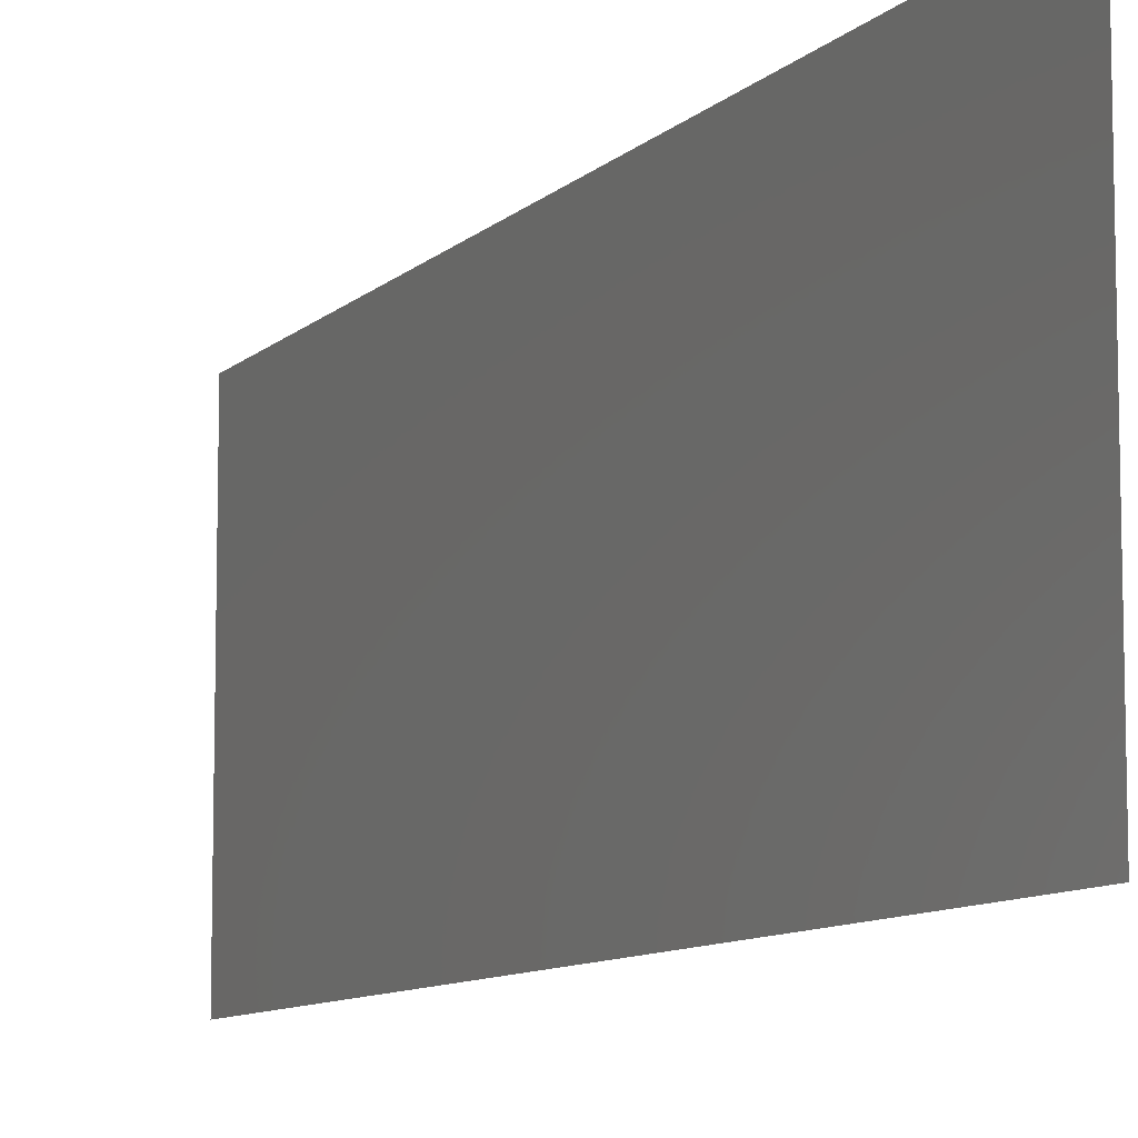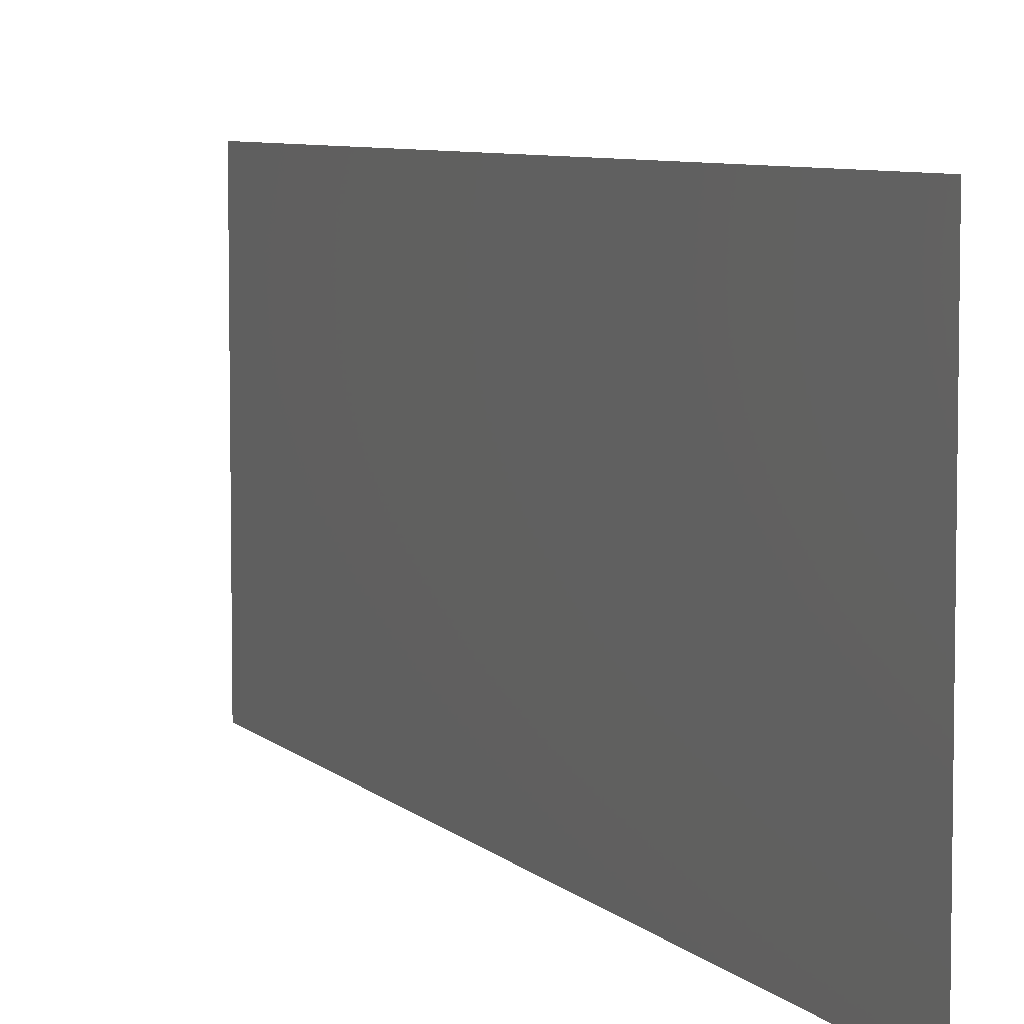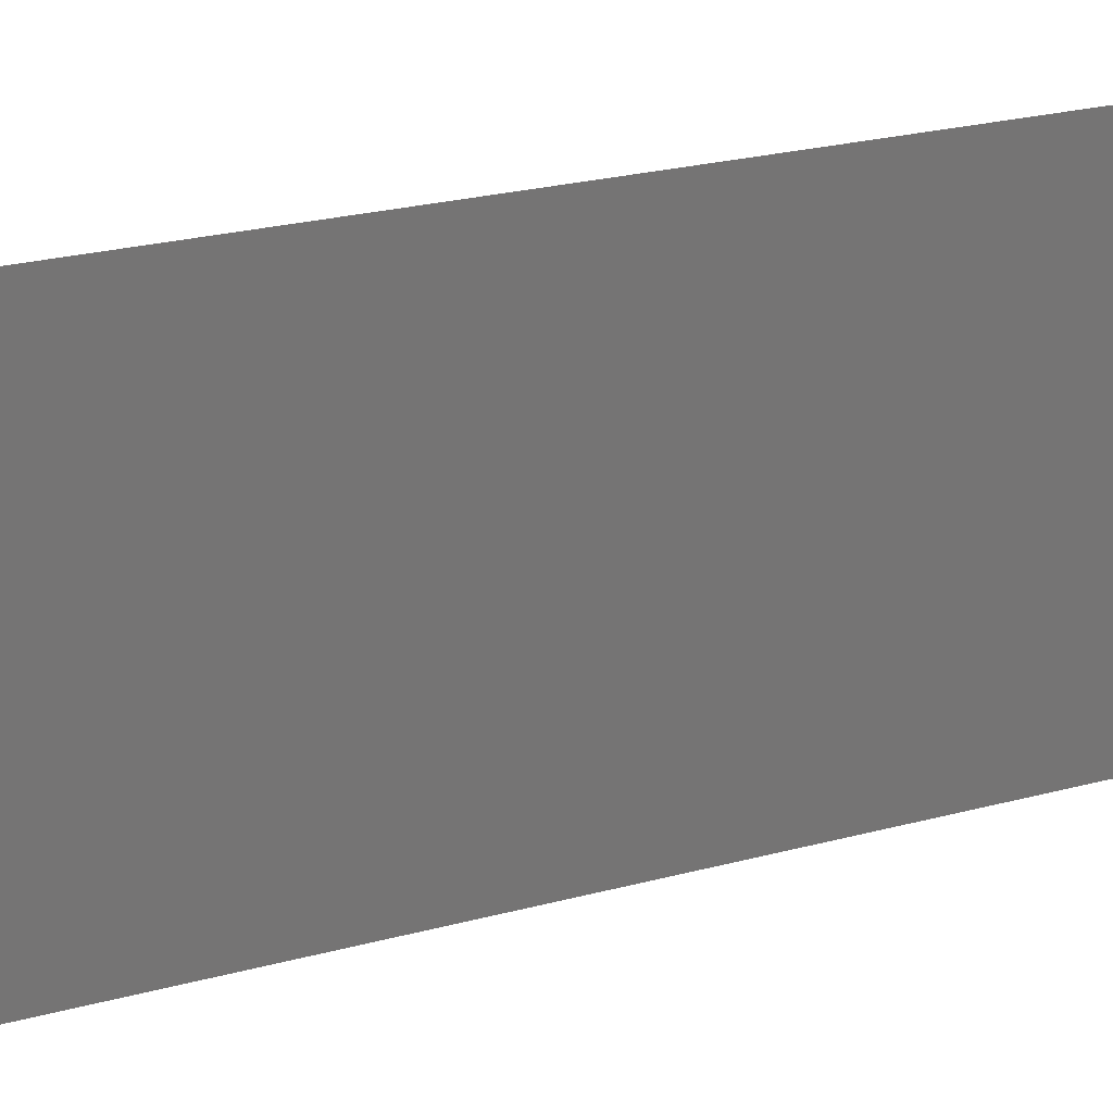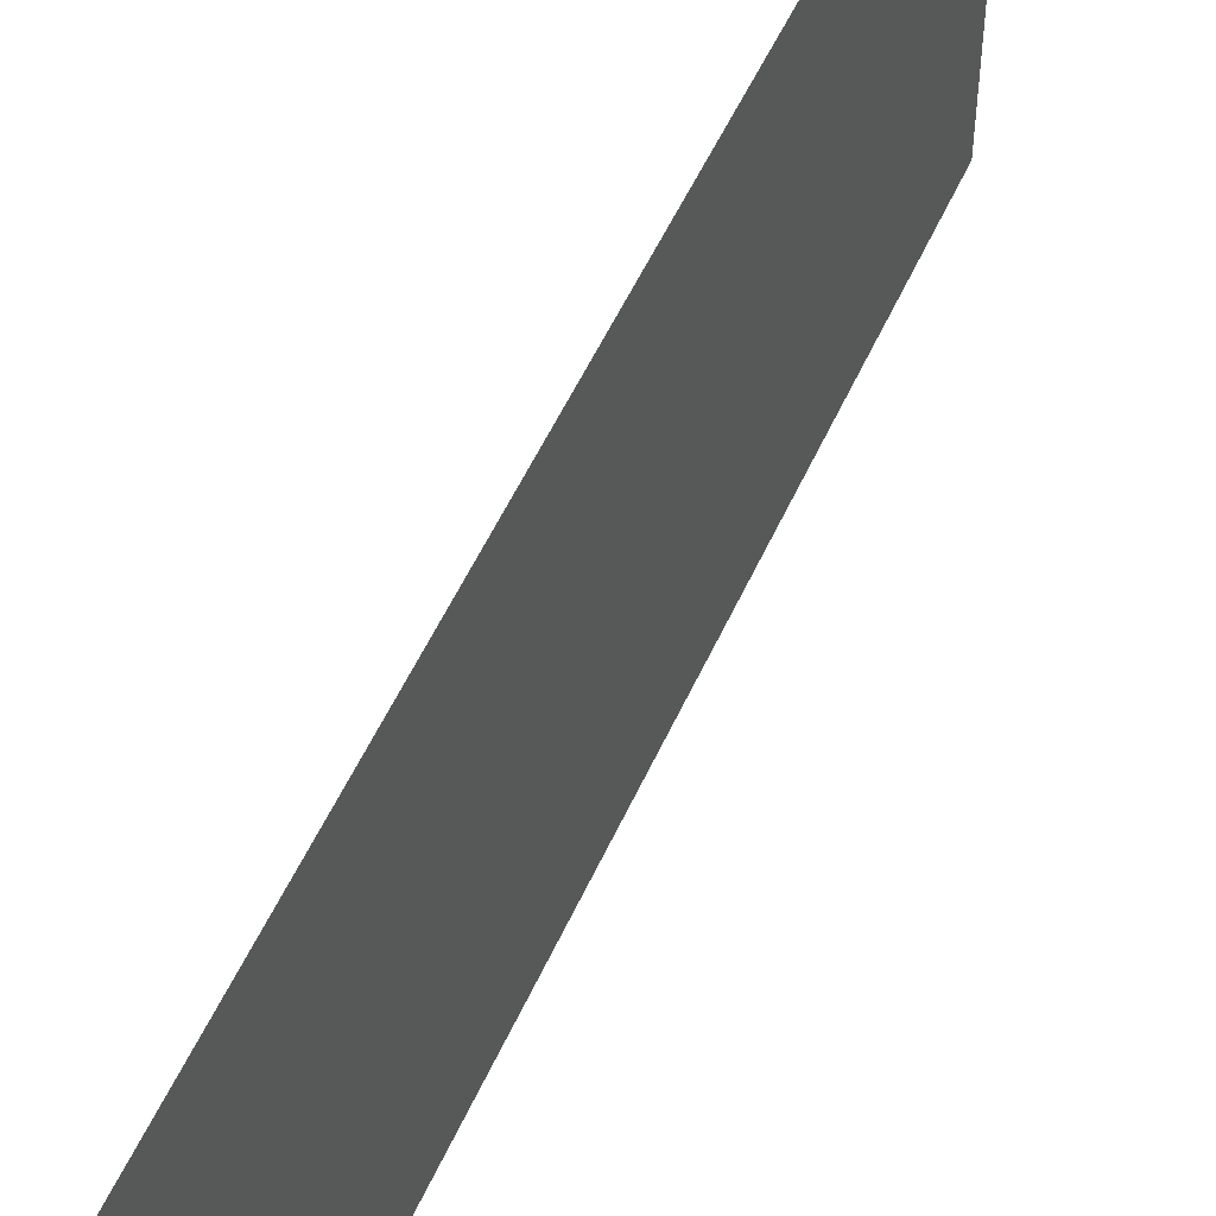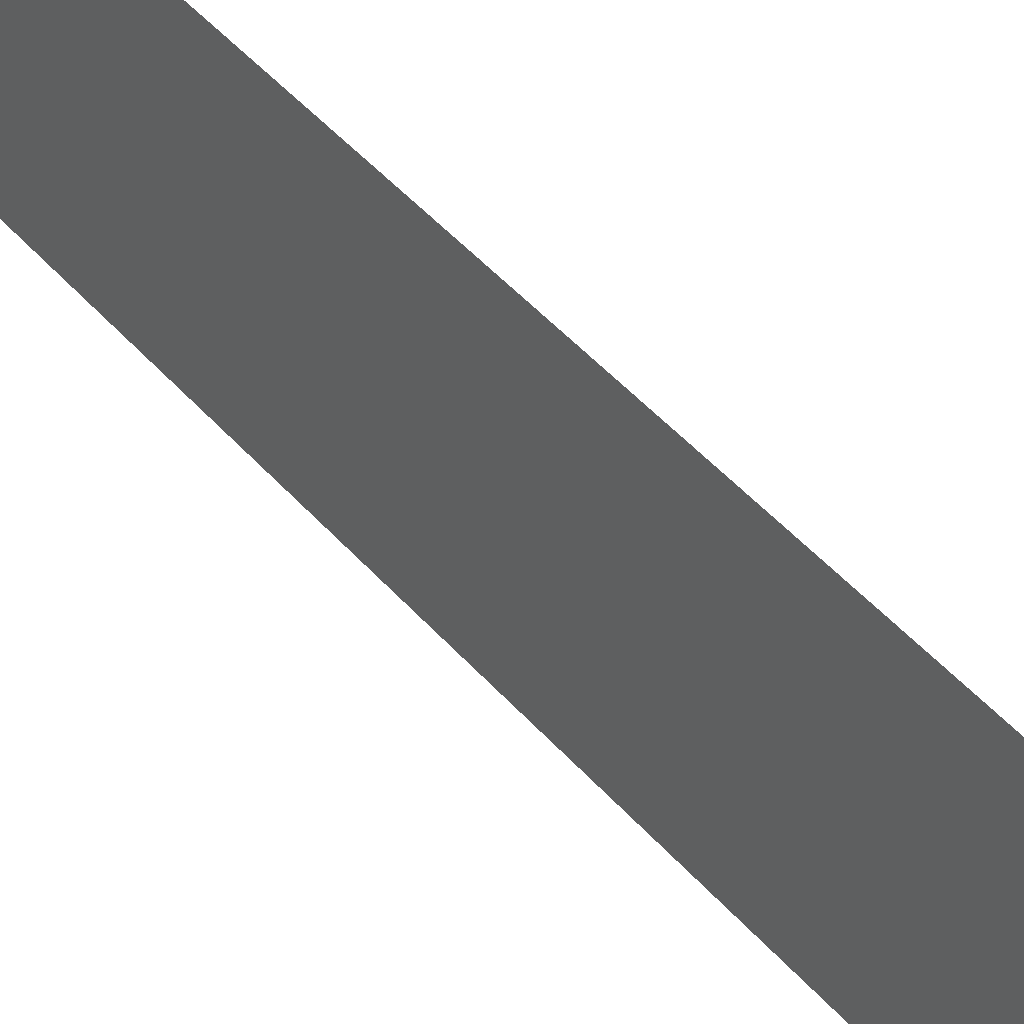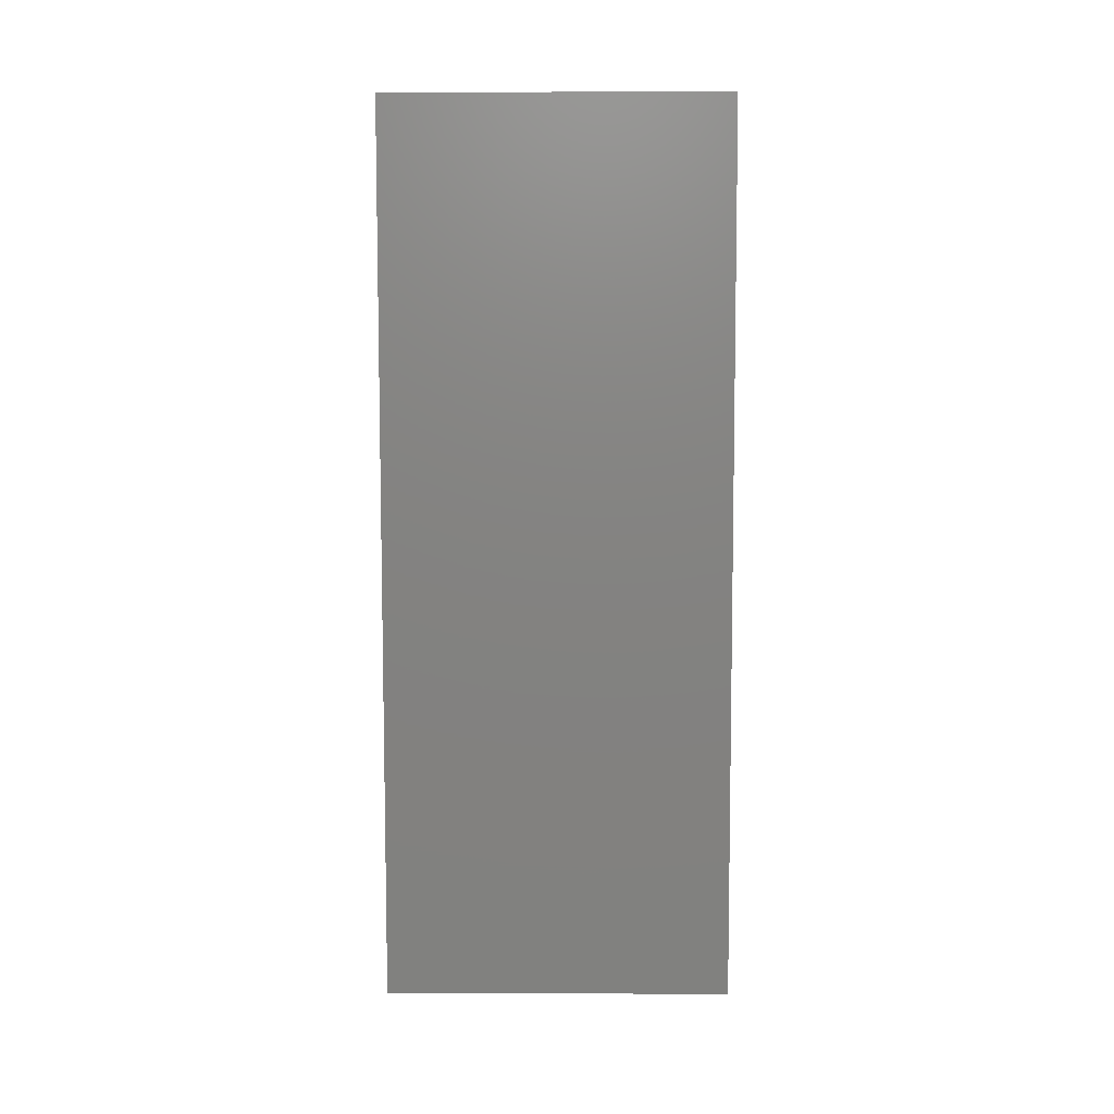
<metadata>
{"format":"stl","ext":"stl","renderer":"f3d","projection":"perspective","resolution":1024,"background":"white","views":[{"elev":-9.3,"azim":-19.6,"up":"+Z"},{"elev":6.4,"azim":-16.7,"up":"+Z"},{"elev":22.7,"azim":69.7,"up":"+Z"},{"elev":52.7,"azim":28.9,"up":"+Z"},{"elev":54.5,"azim":-36.4,"up":"+Z"},{"elev":2.3,"azim":-89.3,"up":"+Y"}]}
</metadata>
<code>
# stl→obj: 21 verts, 26 faces
v 0.007056 0.0103 0.02
v 0.006634 0.0149 0.009343
v 0.006112 0.0206 0.02
v 0.005167 0.0309 0.02
v 0.004645 0.0366 0.009343
v 0.004223 0.0412 0.02
v 0.005167 0.0309 0
v 0.005639 0.02575 0.01009
v 0.006112 0.0206 0
v 0.007319 0.007426 0.01233
v 0.00396 0.04408 0.01233
v 0.004223 0.0412 0
v 0.007056 0.0103 0
v 0.003279 0.0515 0.02
v 0.003279 0.0515 0.01
v 0.008 0 0.01
v 0.008 0 0.02
v 0.003841 0.04537 0.005953
v 0.007438 0.006133 0.005953
v 0.003279 0.0515 0
v 0.008 0 0
f 1 2 3
f 4 5 6
f 7 8 9
f 2 8 3
f 4 8 5
f 5 8 7
f 9 8 2
f 1 10 2
f 5 11 6
f 3 8 4
f 12 5 7
f 9 2 13
f 14 11 15
f 16 10 17
f 17 10 1
f 6 11 14
f 12 18 5
f 2 19 13
f 5 18 11
f 10 19 2
f 20 18 12
f 13 19 21
f 21 19 16
f 15 18 20
f 11 18 15
f 16 19 10

</code>
